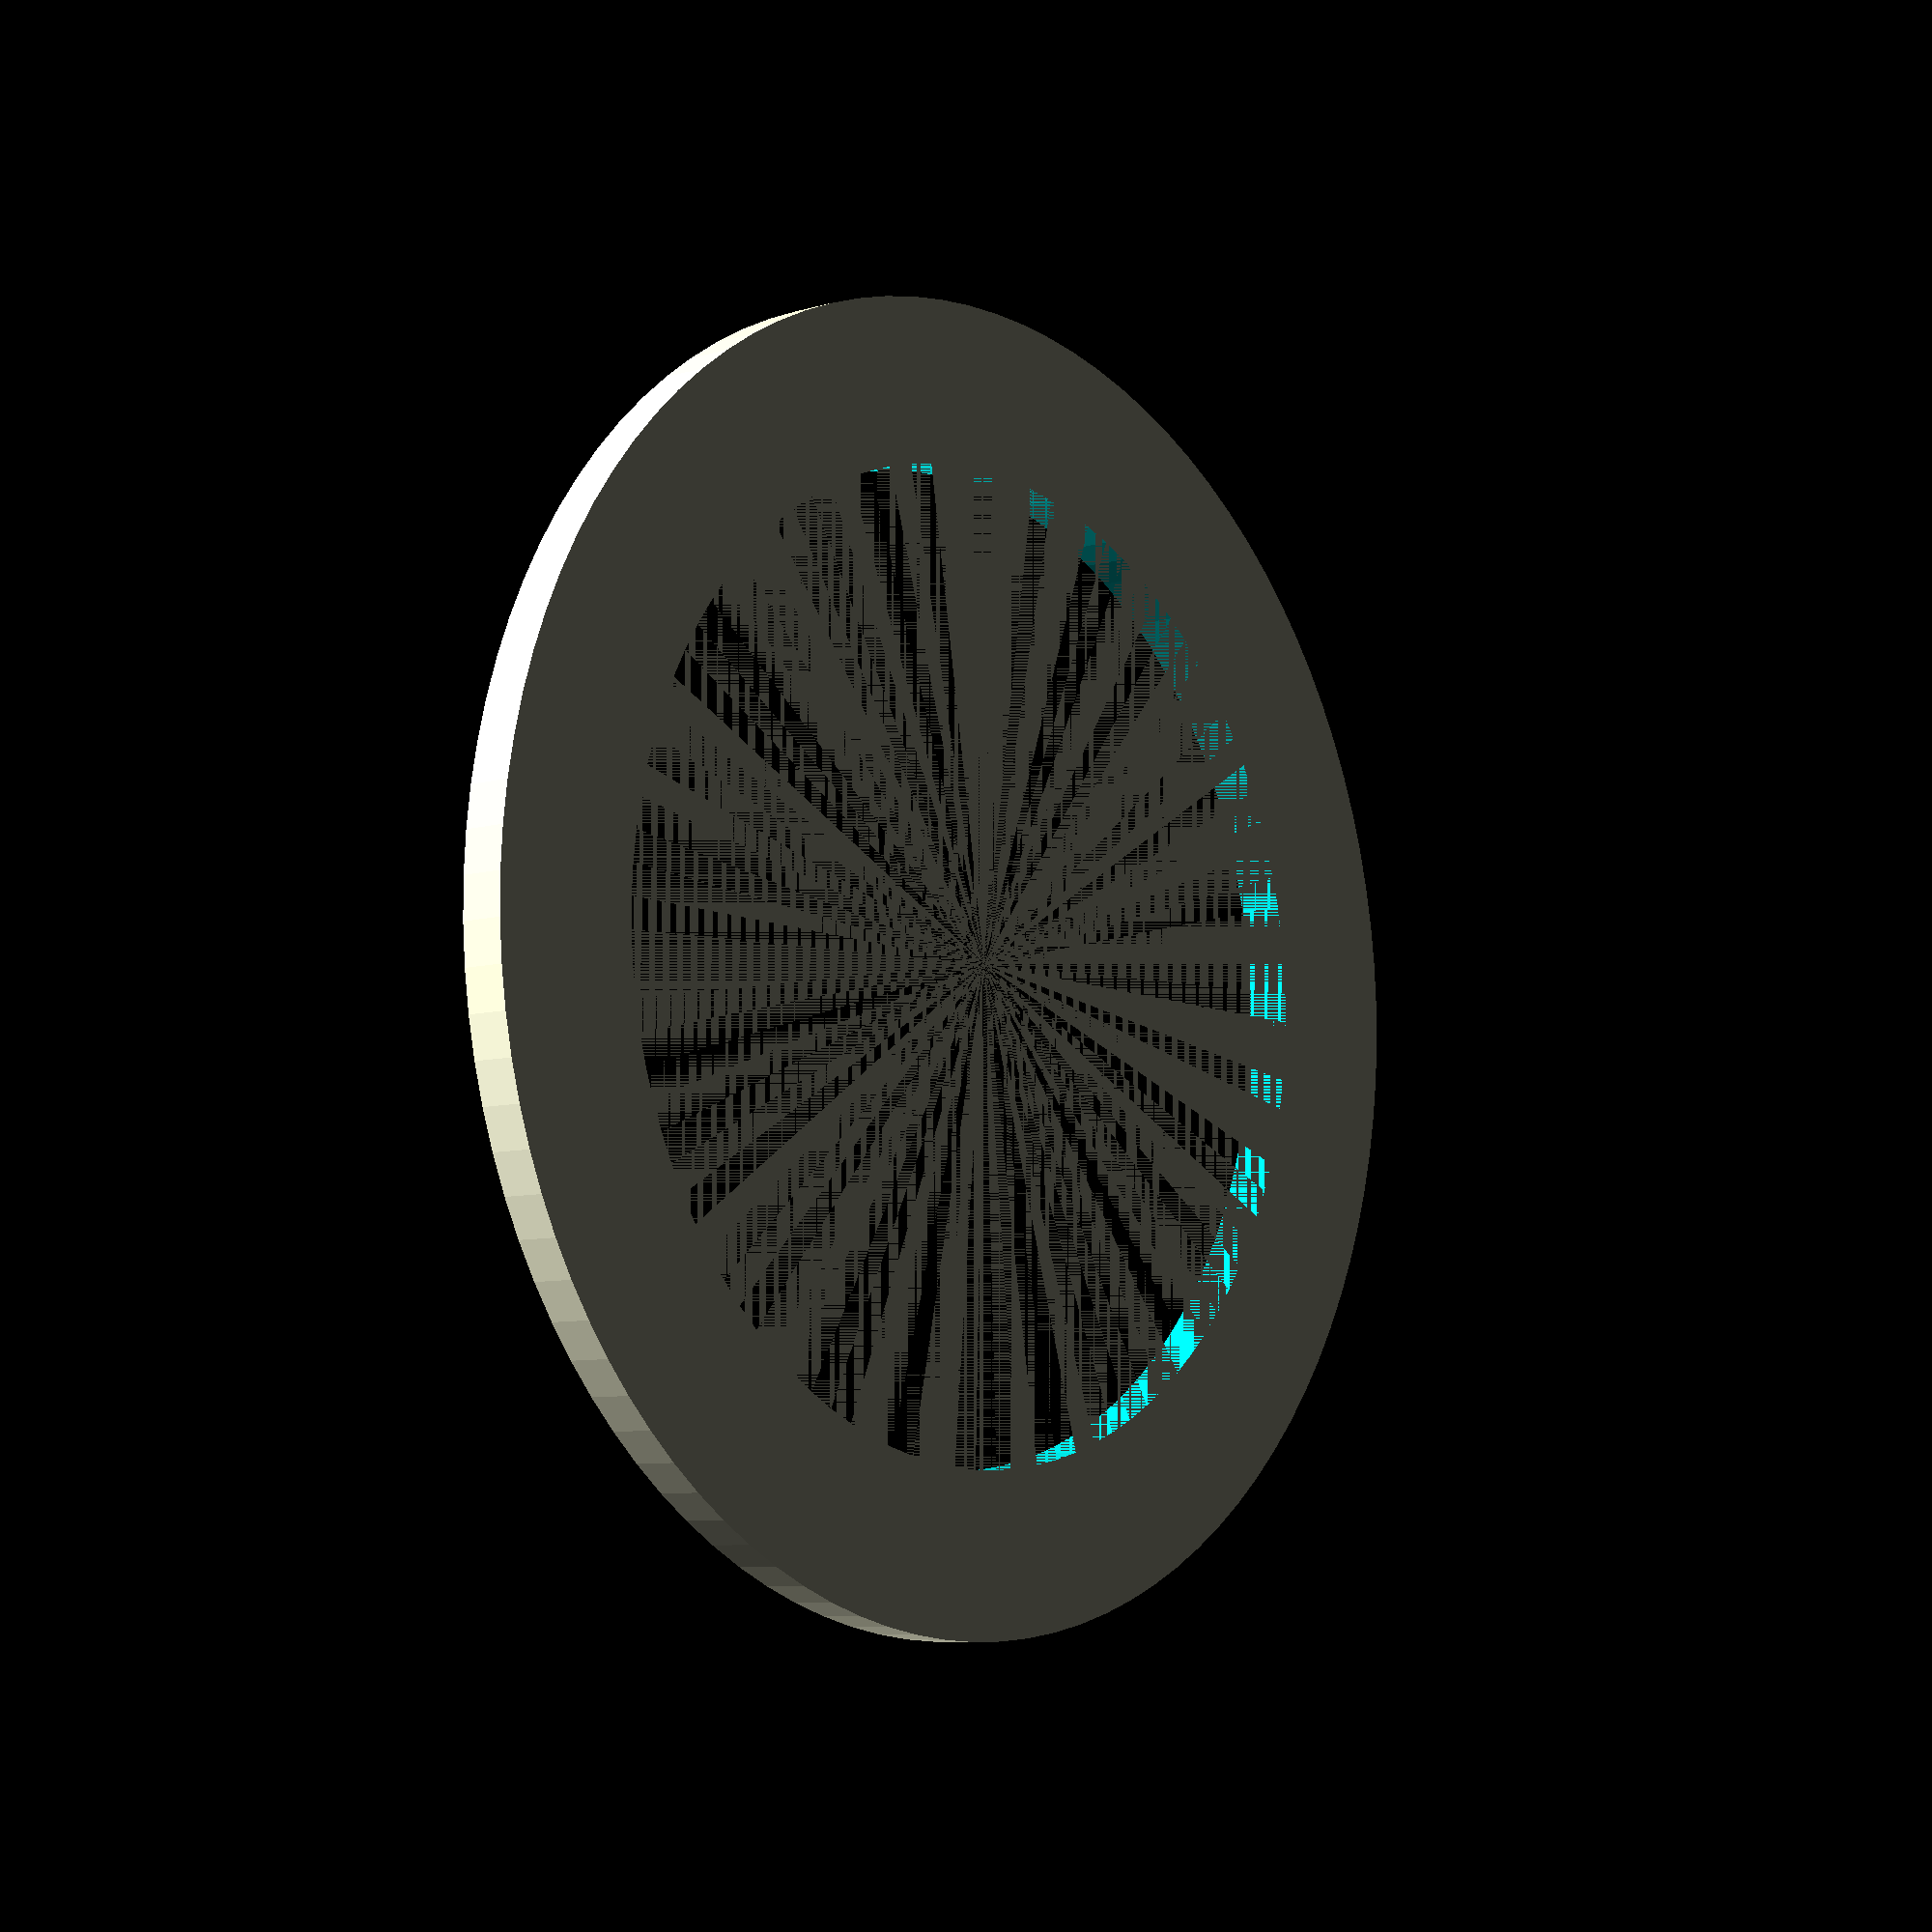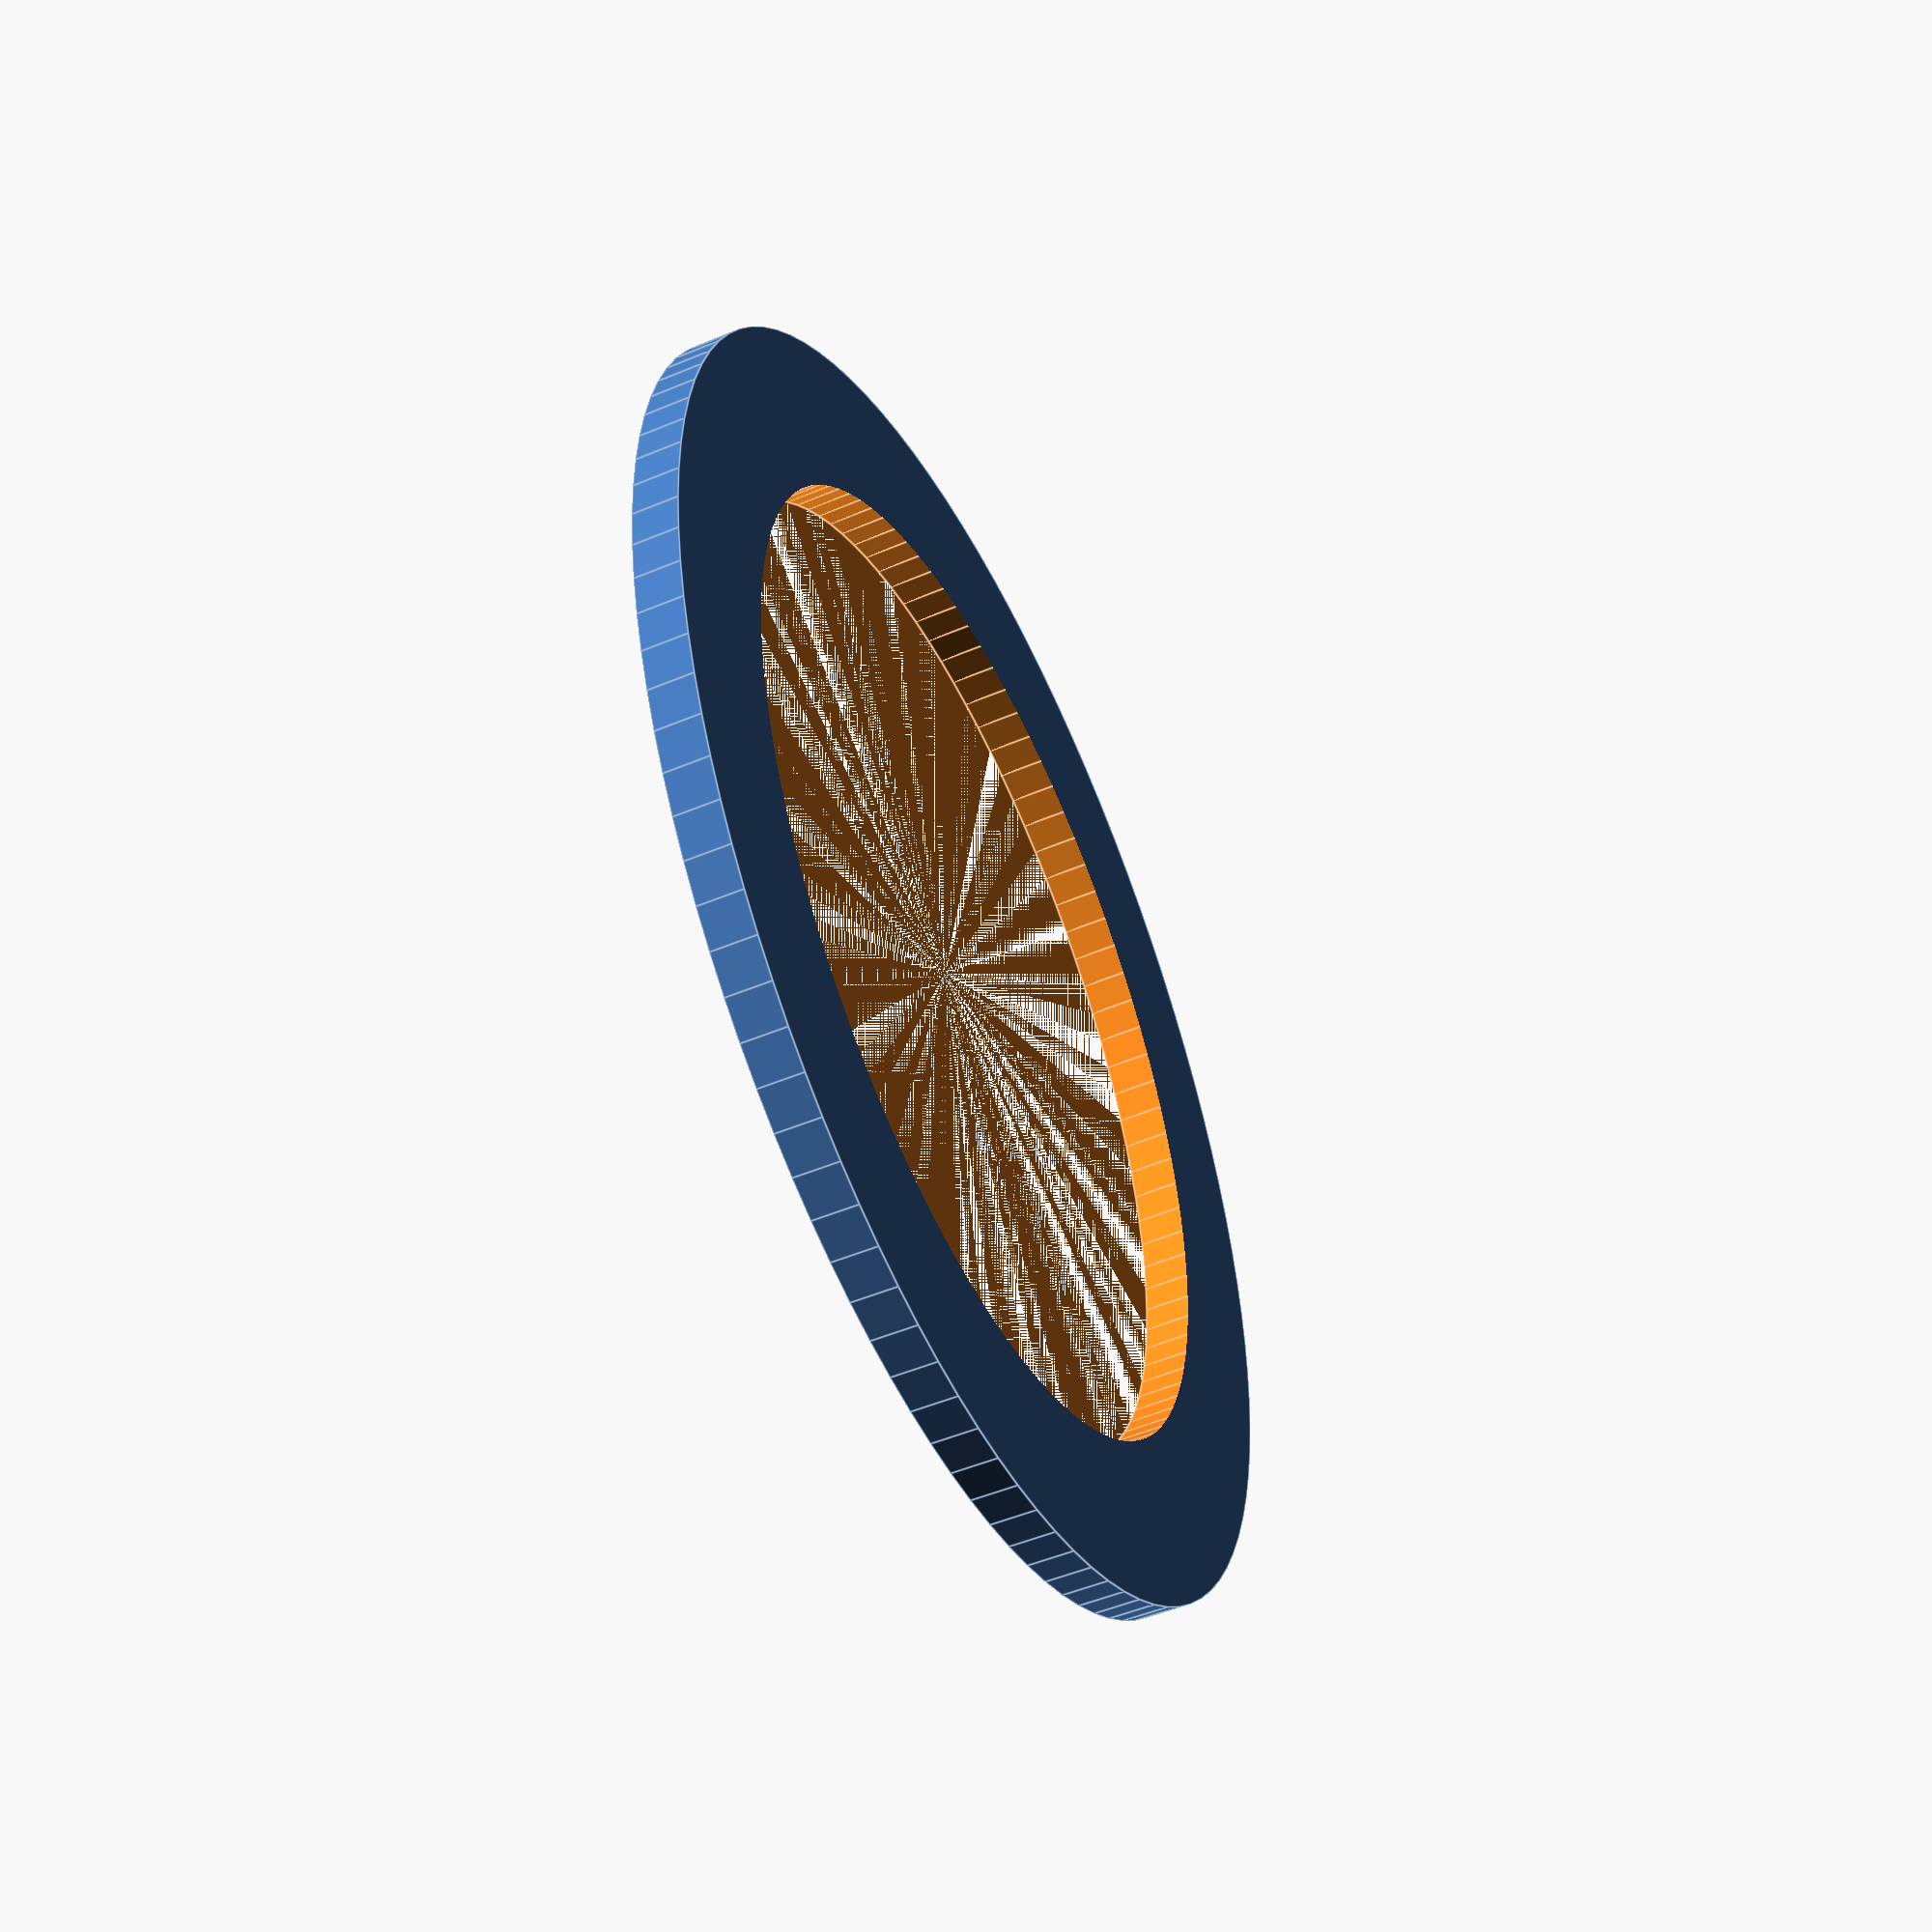
<openscad>
/*
Description: As it looks like Trucore hardware is no longer available, this is an attempt to model the truCore motors so that rocketers can get spare parts with help from a machinist
Author: Boris du Reau
Date: 23/07/2018
motor type: 29 mm 
part: Washer
This is used for all the 29mm motors
washer outside diameter: 25.14 mm
washer height: 0.89 mm
washer inside diameter: 18.85 mm
*/

$fn=100;
difference () {cylinder (r= 25.14/2, h = 0.89);
cylinder (r=18.85/2, h = 10);
}
</openscad>
<views>
elev=7.5 azim=286.5 roll=130.4 proj=p view=solid
elev=49.3 azim=120.9 roll=295.1 proj=p view=edges
</views>
